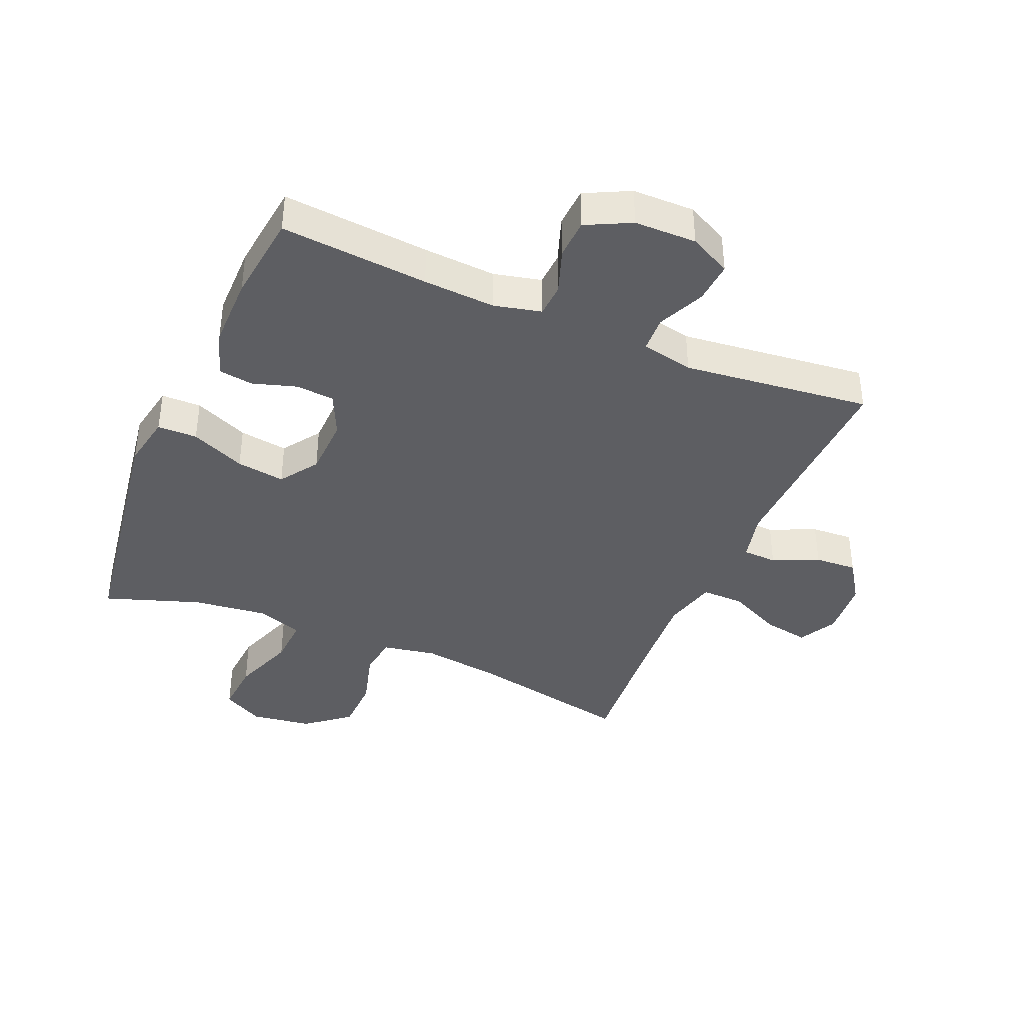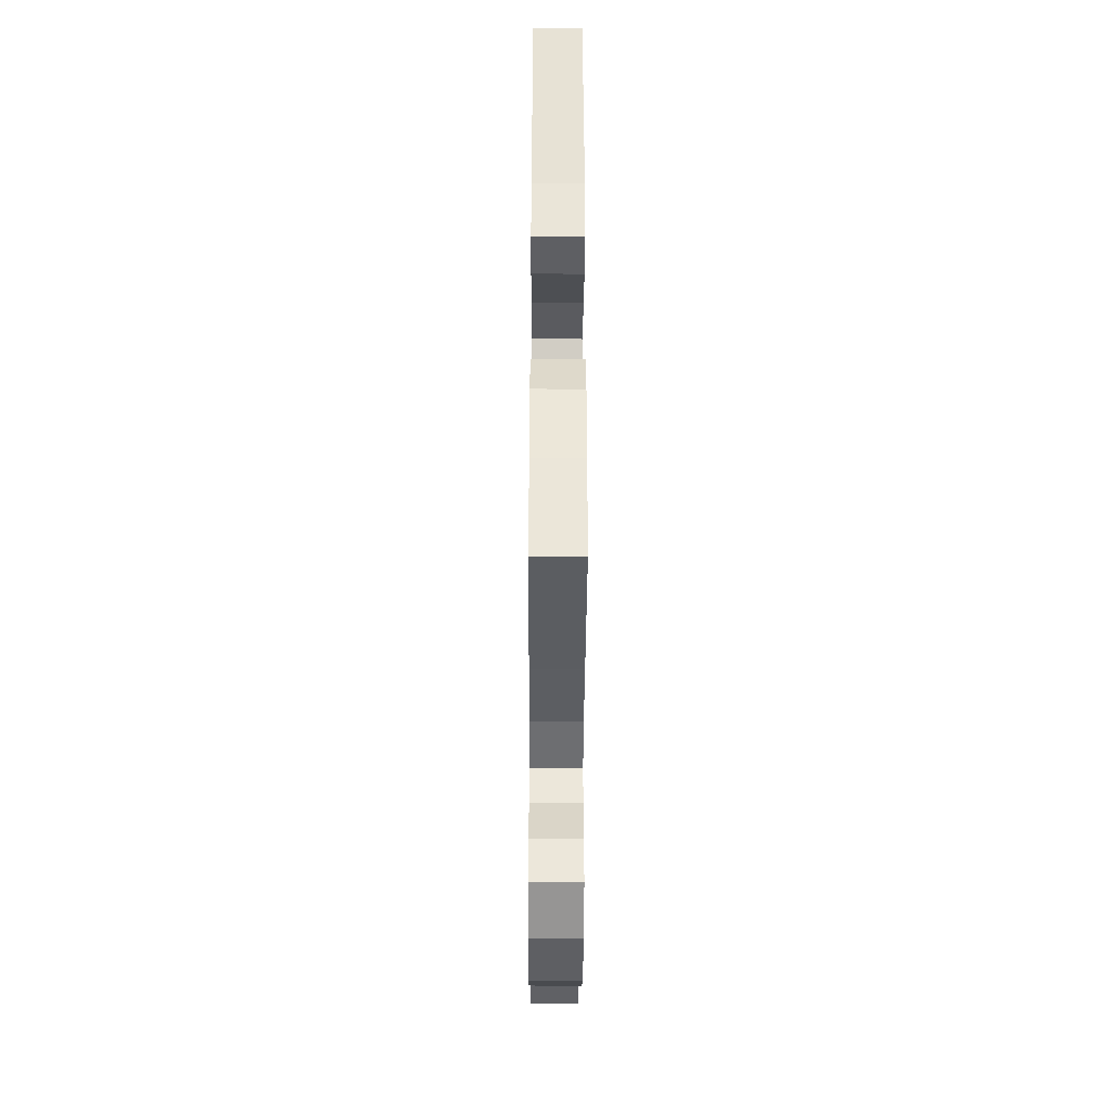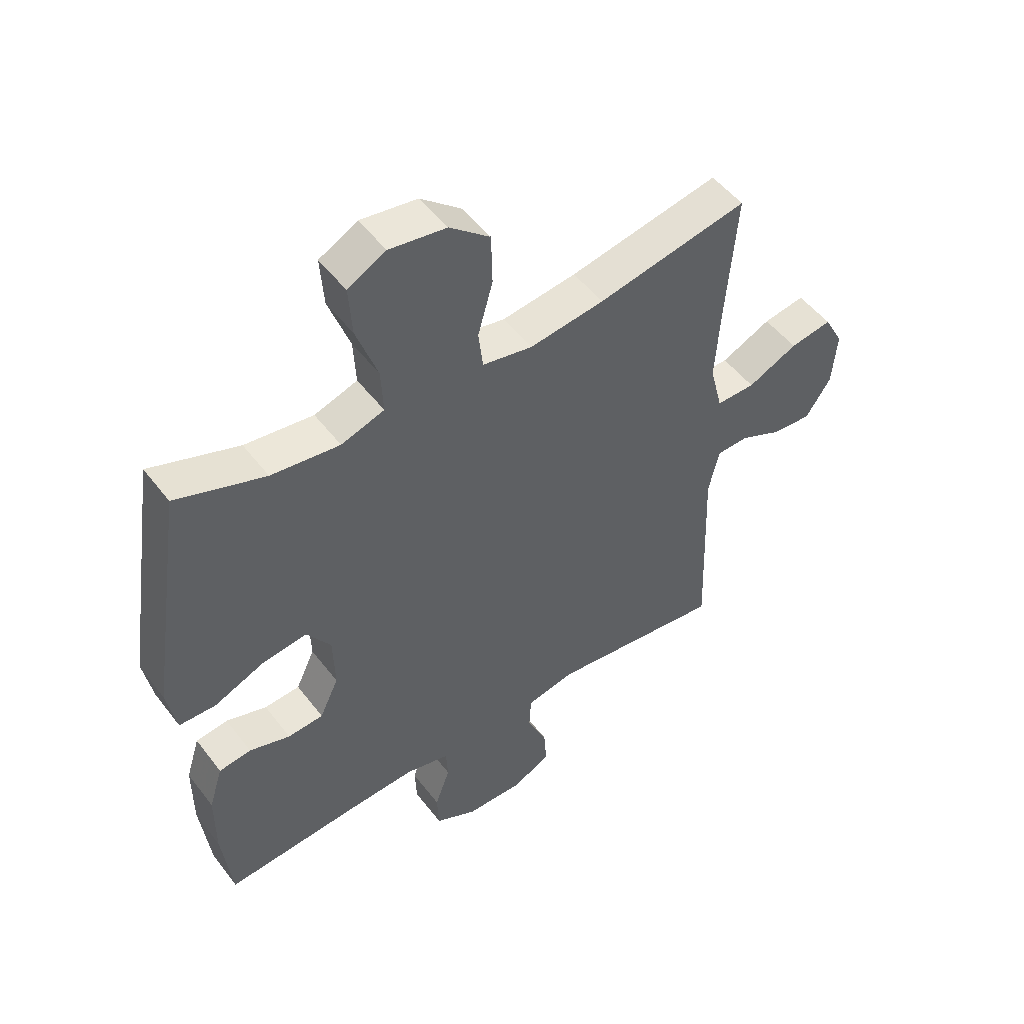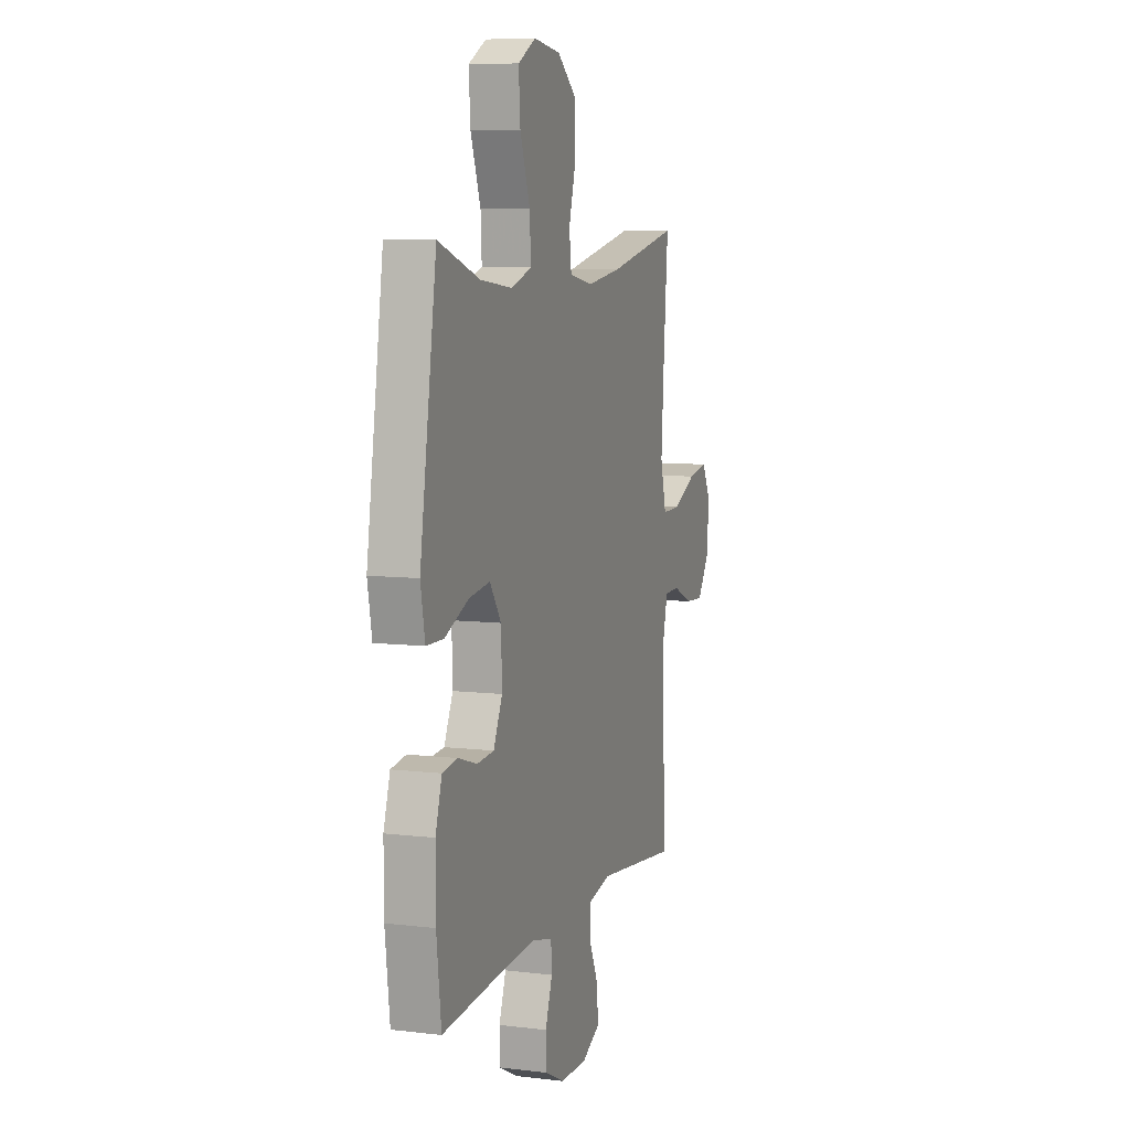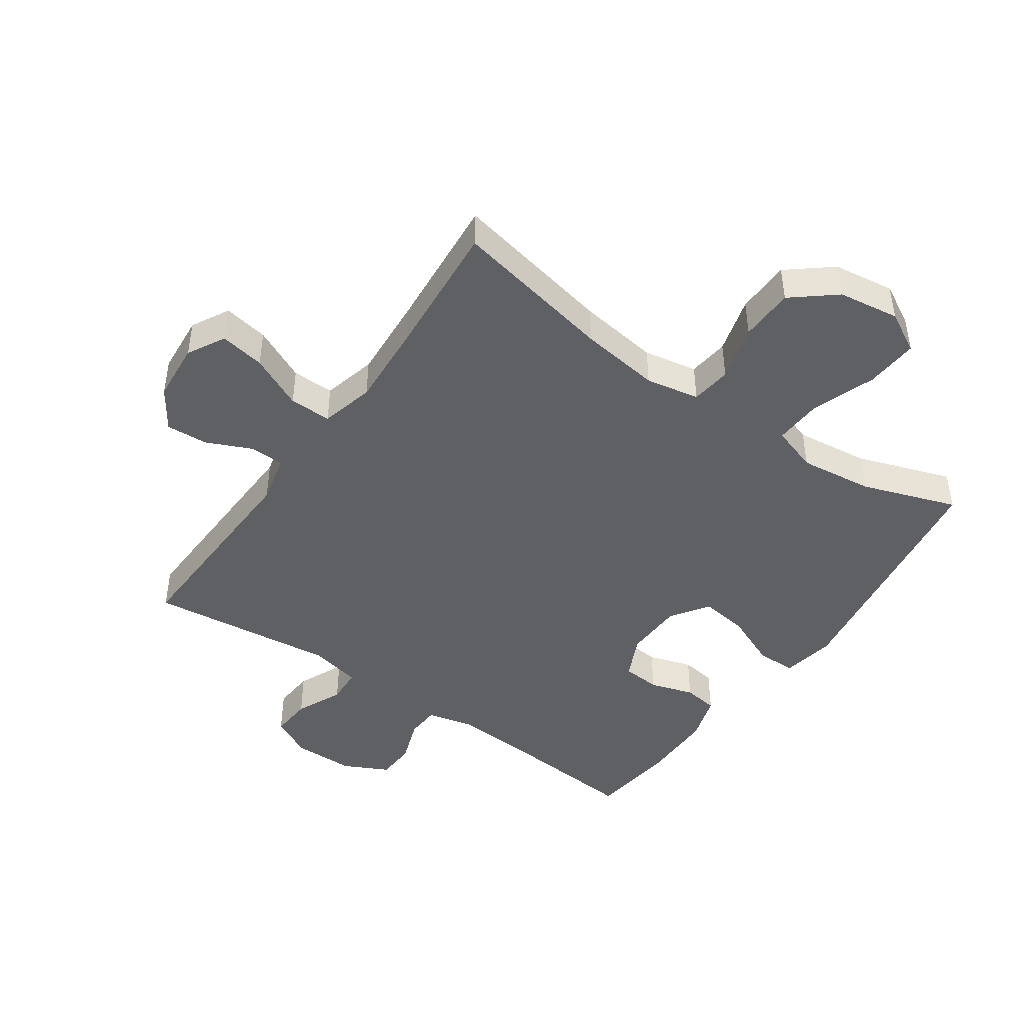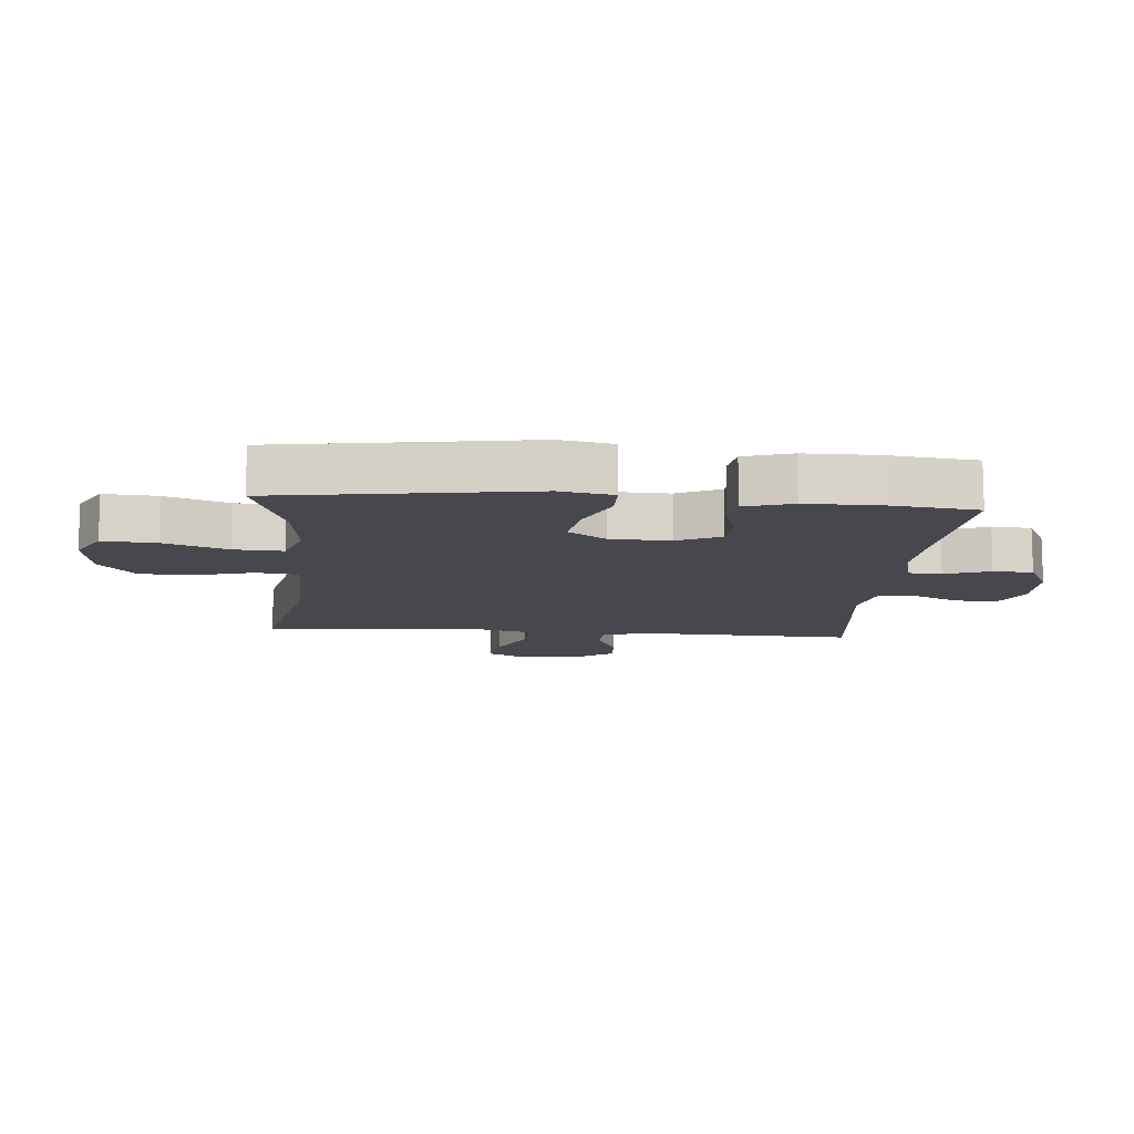
<metadata>
{"format":"obj","ext":"obj","renderer":"f3d","projection":"perspective","resolution":1024,"background":"white","views":[{"elev":-39.3,"azim":156.9,"up":"+Y"},{"elev":-41.0,"azim":89.7,"up":"+Z"},{"elev":50.3,"azim":144.1,"up":"+Z"},{"elev":7.9,"azim":108.5,"up":"+Z"},{"elev":-45.0,"azim":-34.8,"up":"+Y"},{"elev":-11.7,"azim":85.2,"up":"+Y"}]}
</metadata>
<code>
v 0.5 0.07 0.5
v 0.562 0.07 0.093
v 0.546 0.07 0.007
v 0.482 0.07 0.006
v 0.394 0.07 0.044
v 0.316 0.07 0.055
v 0.274 0.07 -0.006
v 0.271 0.07 -0.102
v 0.304 0.07 -0.172
v 0.366 0.07 -0.177
v 0.437 0.07 -0.155
v 0.493 0.07 -0.163
v 0.517 0.07 -0.24
v 0.517 0.07 -0.356
v 0.5 0.07 -0.5
v 0.262 0.07 -0.48
v 0.146 0.07 -0.473
v 0.07 0.07 -0.491
v 0.067 0.07 -0.545
v 0.093 0.07 -0.618
v 0.09 0.07 -0.682
v 0.018 0.07 -0.718
v -0.082 0.07 -0.719
v -0.149 0.07 -0.685
v -0.144 0.07 -0.618
v -0.11 0.07 -0.542
v -0.113 0.07 -0.484
v -0.197 0.07 -0.466
v -0.5 0.07 -0.5
v -0.488 0.07 -0.158
v -0.507 0.07 -0.078
v -0.562 0.07 -0.076
v -0.636 0.07 -0.109
v -0.704 0.07 -0.113
v -0.748 0.07 -0.047
v -0.756 0.07 0.049
v -0.723 0.07 0.11
v -0.65 0.07 0.097
v -0.563 0.07 0.056
v -0.495 0.07 0.055
v -0.473 0.07 0.142
v -0.482 0.07 0.278
v -0.5 0.07 0.5
v -0.237 0.07 0.446
v -0.107 0.07 0.428
v -0.02 0.07 0.444
v -0.012 0.07 0.51
v -0.038 0.07 0.602
v -0.036 0.07 0.69
v 0.034 0.07 0.747
v 0.133 0.07 0.761
v 0.199 0.07 0.725
v 0.193 0.07 0.639
v 0.156 0.07 0.536
v 0.152 0.07 0.458
v 0.227 0.07 0.433
v 0.346 0.07 0.447
v 0.5 0 0.5
v 0.562 0 0.093
v 0.546 0 0.007
v 0.482 0 0.006
v 0.394 0 0.044
v 0.316 0 0.055
v 0.274 0 -0.006
v 0.271 0 -0.102
v 0.304 0 -0.172
v 0.366 0 -0.177
v 0.437 0 -0.155
v 0.493 0 -0.163
v 0.517 0 -0.24
v 0.517 0 -0.356
v 0.5 0 -0.5
v 0.262 0 -0.48
v 0.146 0 -0.473
v 0.07 0 -0.491
v 0.067 0 -0.545
v 0.093 0 -0.618
v 0.09 0 -0.682
v 0.018 0 -0.718
v -0.082 0 -0.719
v -0.149 0 -0.685
v -0.144 0 -0.618
v -0.11 0 -0.542
v -0.113 0 -0.484
v -0.197 0 -0.466
v -0.5 0 -0.5
v -0.488 0 -0.158
v -0.507 0 -0.078
v -0.562 0 -0.076
v -0.636 0 -0.109
v -0.704 0 -0.113
v -0.748 0 -0.047
v -0.756 0 0.049
v -0.723 0 0.11
v -0.65 0 0.097
v -0.563 0 0.056
v -0.495 0 0.055
v -0.473 0 0.142
v -0.482 0 0.278
v -0.5 0 0.5
v -0.237 0 0.446
v -0.107 0 0.428
v -0.02 0 0.444
v -0.012 0 0.51
v -0.038 0 0.602
v -0.036 0 0.69
v 0.034 0 0.747
v 0.133 0 0.761
v 0.199 0 0.725
v 0.193 0 0.639
v 0.156 0 0.536
v 0.152 0 0.458
v 0.227 0 0.433
v 0.346 0 0.447
f 52 53 54
f 51 52 54
f 50 51 54
f 49 50 54
f 48 49 54
f 47 48 54
f 46 47 54 55
f 45 46 55 56
f 42 43 44
f 41 42 44 45
f 40 41 45 56
f 37 38 39
f 36 37 39
f 35 36 39
f 34 35 39
f 33 34 39
f 32 33 39
f 31 32 39 40
f 40 56 57
f 31 40 57
f 30 31 57
f 24 25 26
f 23 24 26
f 22 23 26
f 21 22 26
f 20 21 26
f 19 20 26
f 18 19 26 27
f 17 18 27 28
f 14 15 16
f 13 14 16
f 12 13 16
f 11 12 16
f 10 11 16
f 9 10 16 17
f 8 9 17 28
f 3 4 5
f 2 3 5
f 1 2 5
f 57 1 5
f 57 5 6
f 30 57 6 7
f 28 29 30
f 8 28 30
f 7 8 30
f 111 110 109
f 111 109 108
f 111 108 107
f 111 107 106
f 111 106 105
f 111 105 104
f 112 111 104 103
f 113 112 103 102
f 101 100 99
f 102 101 99 98
f 113 102 98 97
f 96 95 94
f 96 94 93
f 96 93 92
f 96 92 91
f 96 91 90
f 96 90 89
f 97 96 89 88
f 114 113 97
f 114 97 88
f 114 88 87
f 83 82 81
f 83 81 80
f 83 80 79
f 83 79 78
f 83 78 77
f 83 77 76
f 84 83 76 75
f 85 84 75 74
f 73 72 71
f 73 71 70
f 73 70 69
f 73 69 68
f 73 68 67
f 74 73 67 66
f 85 74 66 65
f 62 61 60
f 62 60 59
f 62 59 58
f 62 58 114
f 63 62 114
f 64 63 114 87
f 87 86 85
f 87 85 65
f 87 65 64
f 1 58 59 2
f 2 59 60 3
f 3 60 61 4
f 4 61 62 5
f 5 62 63 6
f 6 63 64 7
f 7 64 65 8
f 8 65 66 9
f 9 66 67 10
f 10 67 68 11
f 11 68 69 12
f 12 69 70 13
f 13 70 71 14
f 14 71 72 15
f 15 72 73 16
f 16 73 74 17
f 17 74 75 18
f 18 75 76 19
f 19 76 77 20
f 20 77 78 21
f 21 78 79 22
f 22 79 80 23
f 23 80 81 24
f 24 81 82 25
f 25 82 83 26
f 26 83 84 27
f 27 84 85 28
f 28 85 86 29
f 29 86 87 30
f 30 87 88 31
f 31 88 89 32
f 32 89 90 33
f 33 90 91 34
f 34 91 92 35
f 35 92 93 36
f 36 93 94 37
f 37 94 95 38
f 38 95 96 39
f 39 96 97 40
f 40 97 98 41
f 41 98 99 42
f 42 99 100 43
f 43 100 101 44
f 44 101 102 45
f 45 102 103 46
f 46 103 104 47
f 47 104 105 48
f 48 105 106 49
f 49 106 107 50
f 50 107 108 51
f 51 108 109 52
f 52 109 110 53
f 53 110 111 54
f 54 111 112 55
f 55 112 113 56
f 56 113 114 57
f 57 114 58 1

</code>
